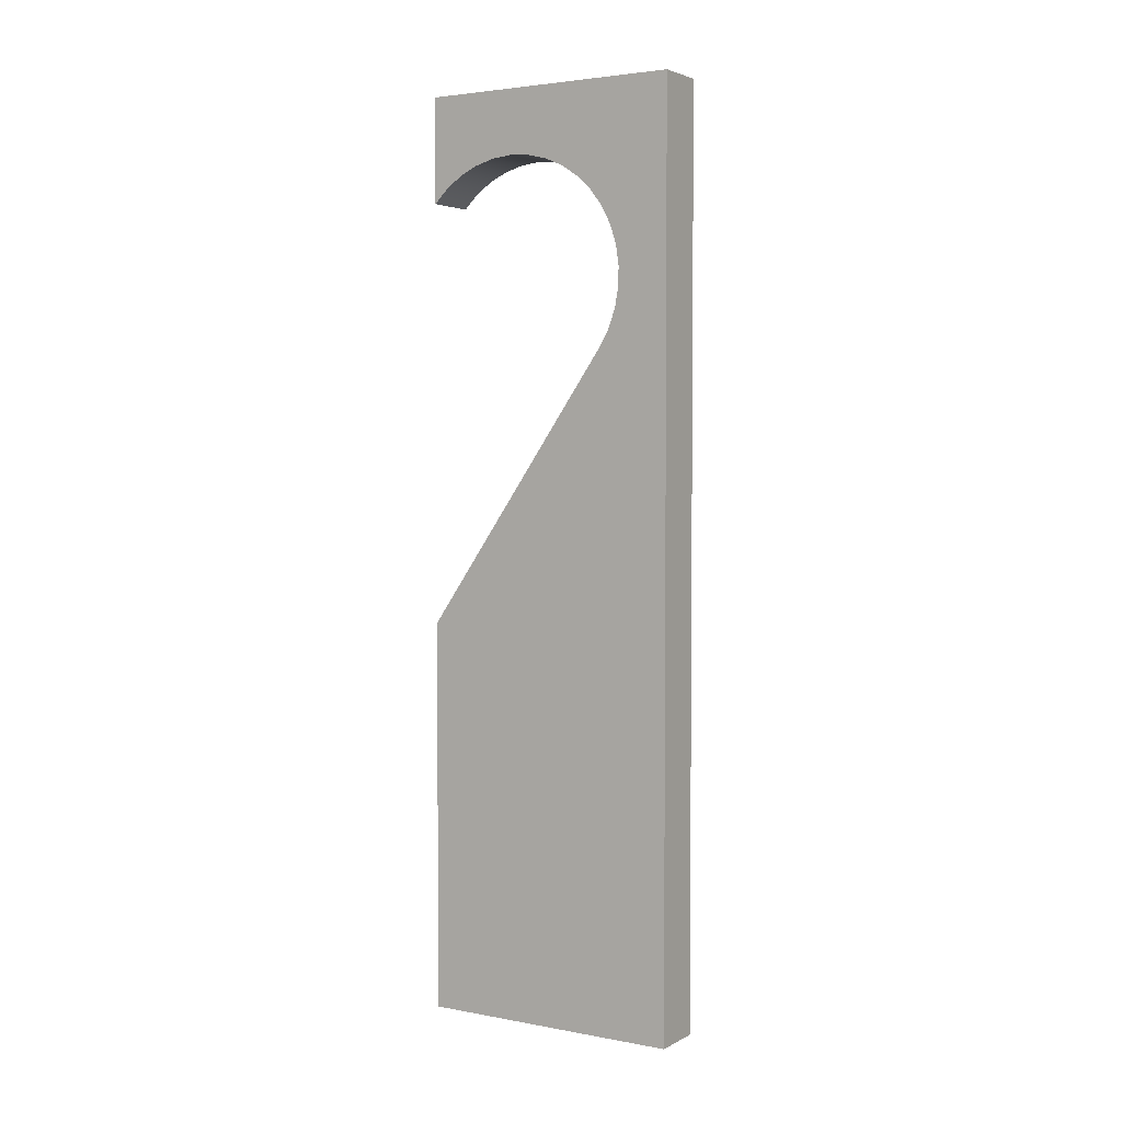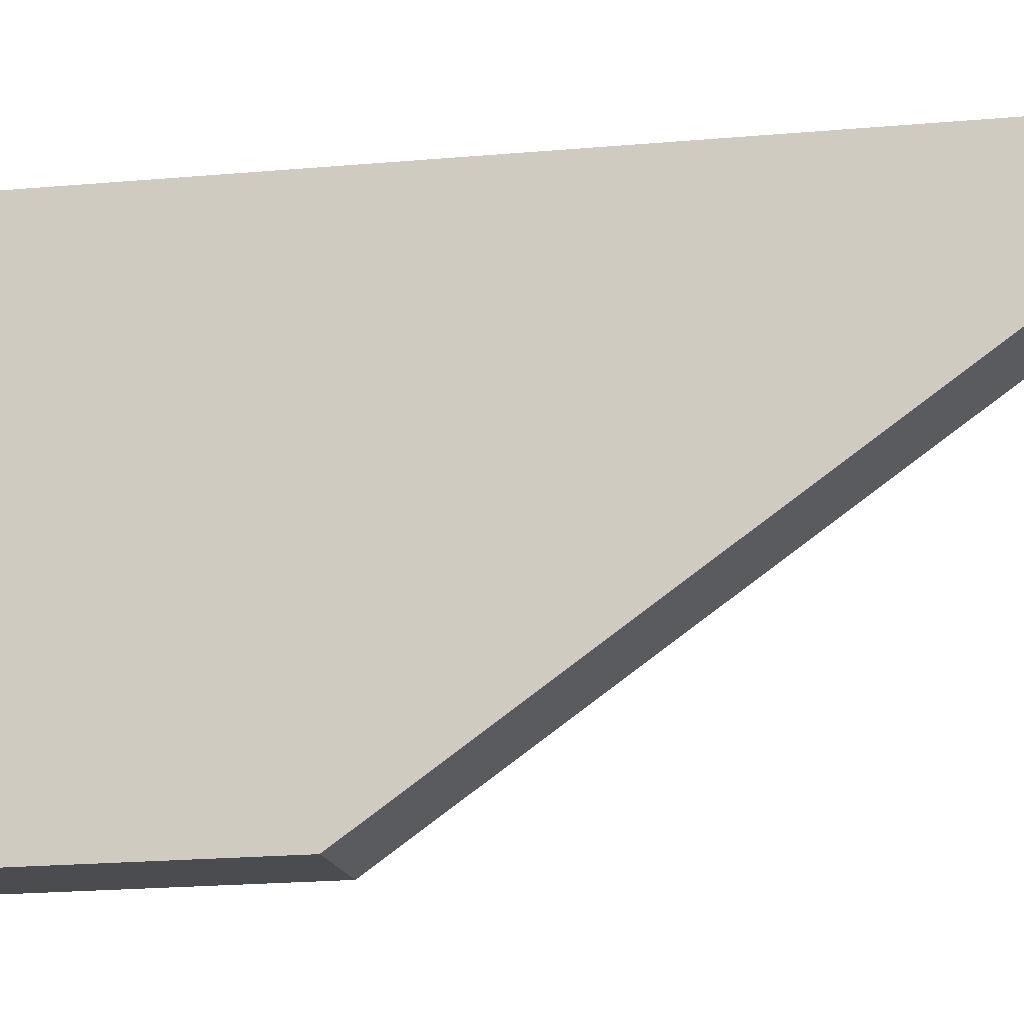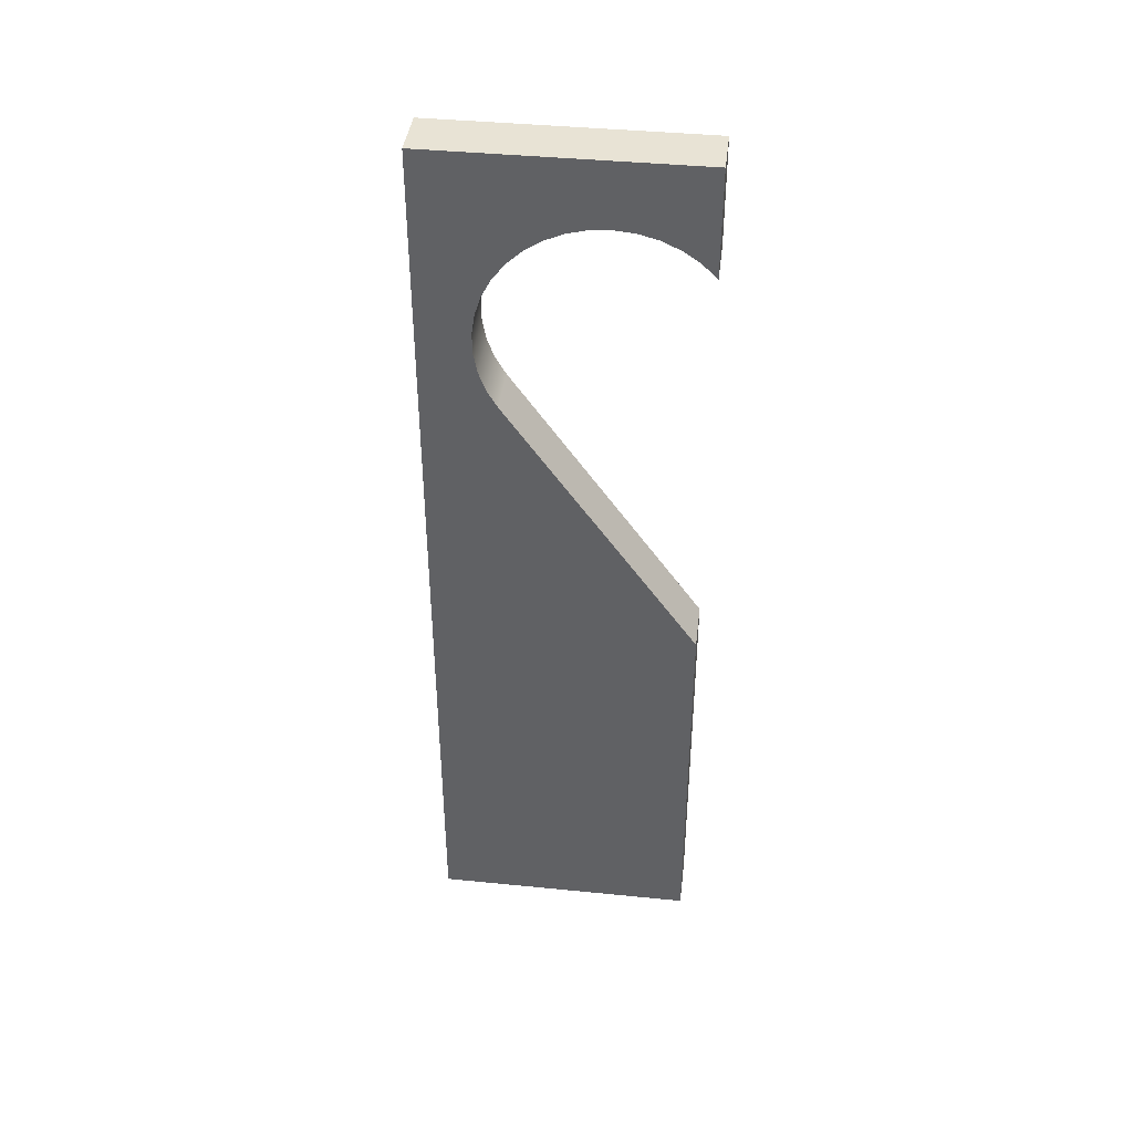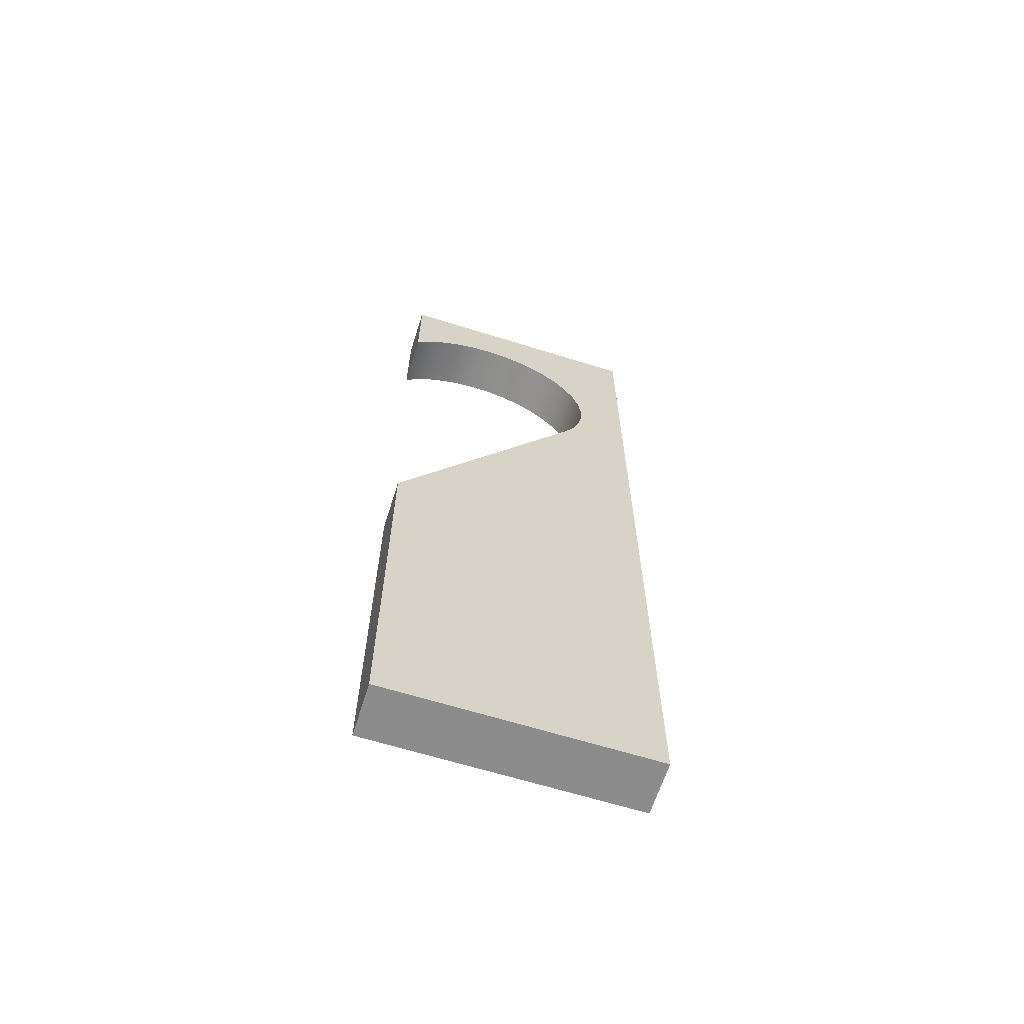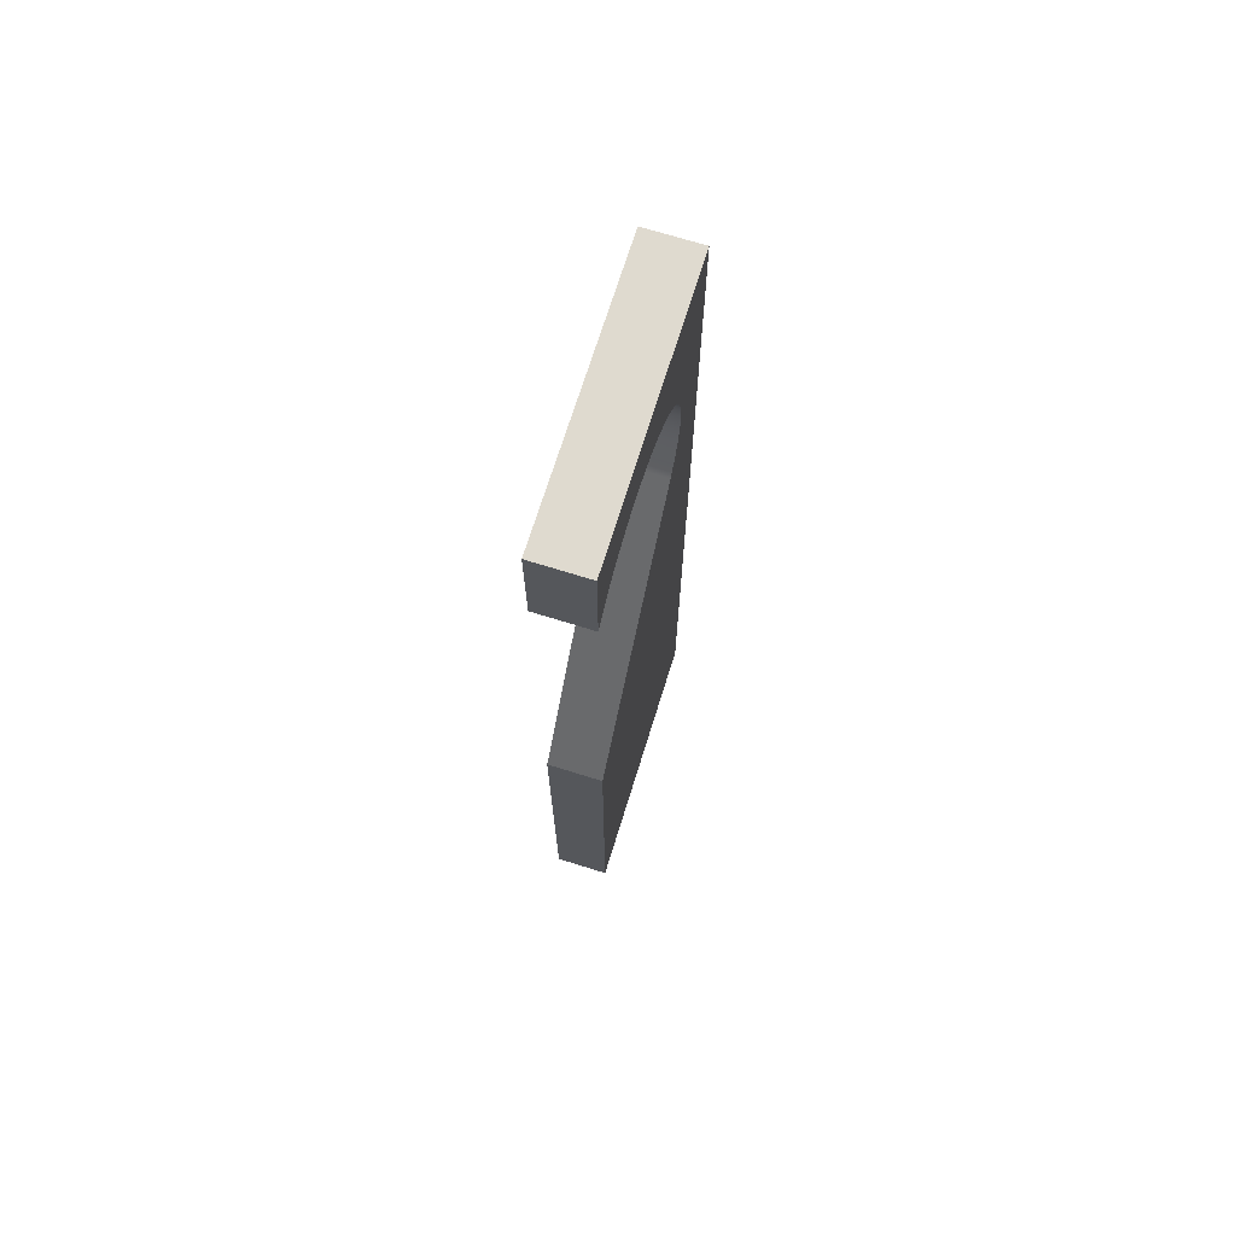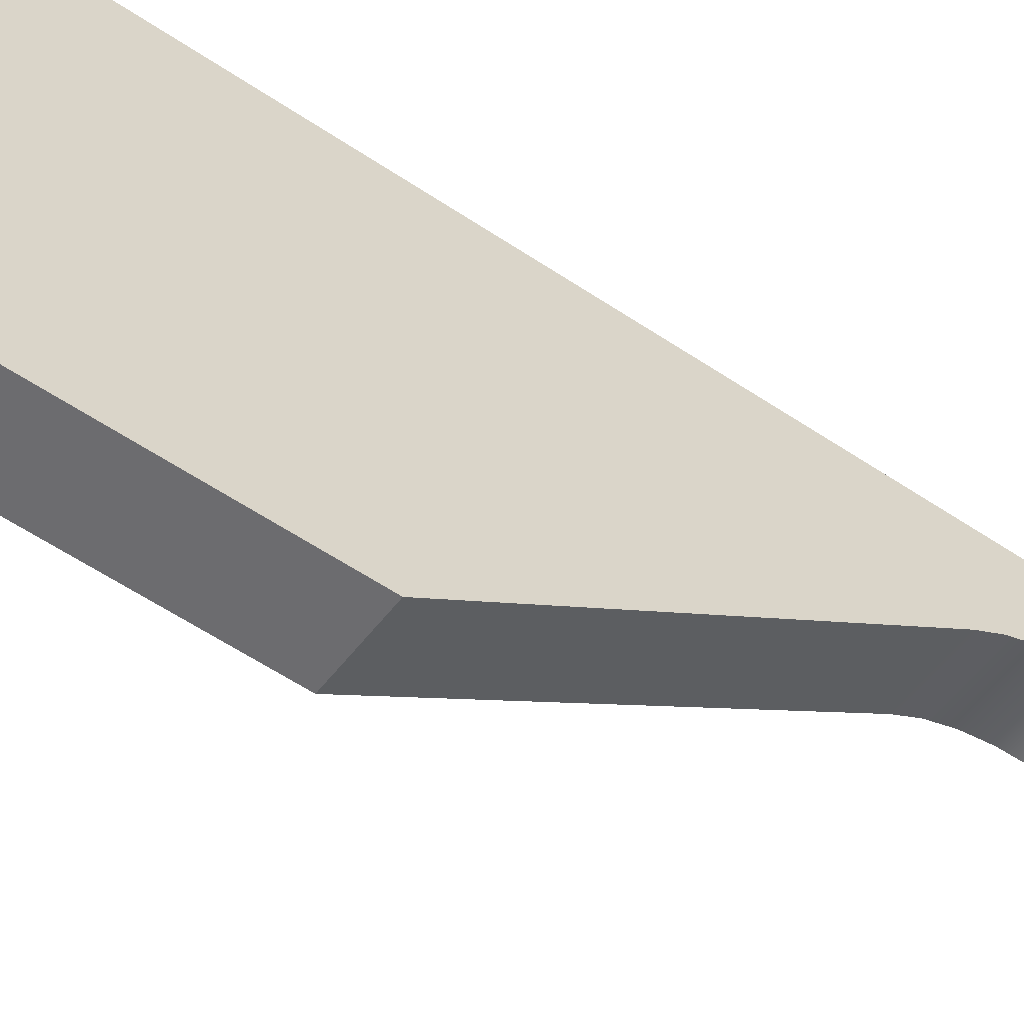
<metadata>
{"format":"obj","ext":"obj","renderer":"f3d","projection":"perspective","resolution":1024,"background":"white","views":[{"elev":3.3,"azim":121.8,"up":"+Z"},{"elev":-14.7,"azim":-77.4,"up":"+Y"},{"elev":41.1,"azim":-83.1,"up":"+Z"},{"elev":-64.3,"azim":72.5,"up":"+Z"},{"elev":70.9,"azim":17.3,"up":"+Z"},{"elev":-53.8,"azim":-126.2,"up":"+Y"}]}
</metadata>
<code>
v -0.1 1 0
v -0.1 0 0
v -0.1 -4.441e-16 1.5
v -0.1 0.7228 2.532
v -0.1 0.7617 2.599
v -0.1 0.7889 2.672
v -0.1 0.8035 2.748
v -0.1 0.8051 2.825
v -0.1 0.7938 2.902
v -0.1 0.7698 2.975
v -0.1 0.7337 3.044
v -0.1 0.6867 3.105
v -0.1 0.6301 3.158
v -0.1 0.5654 3.201
v -0.1 0.4945 3.232
v -0.1 0.4193 3.251
v -0.1 0.3421 3.257
v -0.1 0.265 3.249
v -0.1 0.1902 3.229
v -0.1 0.1198 3.197
v -0.1 0.05581 3.154
v -0.1 -1.128e-15 3.1
v -0.1 -9.964e-16 3.5
v -0.1 1 3.5
v -0.1 1 1.5
v -0.1 0 0
v 0.1 0 0
v 0.1 -4.441e-16 1.5
v -0.1 -4.441e-16 1.5
v -0.1 -4.441e-16 1.5
v 0.1 -4.441e-16 1.5
v 0.1 0.7228 2.532
v -0.1 0.7228 2.532
v -0.1 0.7228 2.532
v 0.1 0.7228 2.532
v 0.1 0.7617 2.599
v 0.1 0.7889 2.672
v 0.1 0.8035 2.748
v 0.1 0.8051 2.825
v 0.1 0.7938 2.902
v 0.1 0.7698 2.975
v 0.1 0.7337 3.044
v 0.1 0.6867 3.105
v 0.1 0.6301 3.158
v 0.1 0.5654 3.201
v 0.1 0.4945 3.232
v 0.1 0.4193 3.251
v 0.1 0.3421 3.257
v 0.1 0.265 3.249
v 0.1 0.1902 3.229
v 0.1 0.1198 3.197
v 0.1 0.05581 3.154
v 0.1 -1.128e-15 3.1
v -0.1 -1.128e-15 3.1
v -0.1 0.05581 3.154
v -0.1 0.1198 3.197
v -0.1 0.1902 3.229
v -0.1 0.265 3.249
v -0.1 0.3421 3.257
v -0.1 0.4193 3.251
v -0.1 0.4945 3.232
v -0.1 0.5654 3.201
v -0.1 0.6301 3.158
v -0.1 0.6867 3.105
v -0.1 0.7337 3.044
v -0.1 0.7698 2.975
v -0.1 0.7938 2.902
v -0.1 0.8051 2.825
v -0.1 0.8035 2.748
v -0.1 0.7889 2.672
v -0.1 0.7617 2.599
v -0.1 -1.128e-15 3.1
v 0.1 -1.128e-15 3.1
v 0.1 -9.964e-16 3.5
v -0.1 -9.964e-16 3.5
v -0.1 -9.964e-16 3.5
v 0.1 -9.964e-16 3.5
v 0.1 1 3.5
v -0.1 1 3.5
v -0.1 1 3.5
v 0.1 1 3.5
v 0.1 1 1.5
v -0.1 1 1.5
v -0.1 1 1.5
v 0.1 1 1.5
v 0.1 1 0
v -0.1 1 0
v -0.1 1 0
v 0.1 1 0
v 0.1 0 0
v -0.1 0 0
v 0.1 0 0
v 0.1 1 0
v 0.1 1 1.5
v 0.1 1 3.5
v 0.1 -9.964e-16 3.5
v 0.1 -1.128e-15 3.1
v 0.1 0.05581 3.154
v 0.1 0.1198 3.197
v 0.1 0.1902 3.229
v 0.1 0.265 3.249
v 0.1 0.3421 3.257
v 0.1 0.4193 3.251
v 0.1 0.4945 3.232
v 0.1 0.5654 3.201
v 0.1 0.6301 3.158
v 0.1 0.6867 3.105
v 0.1 0.7337 3.044
v 0.1 0.7698 2.975
v 0.1 0.7938 2.902
v 0.1 0.8051 2.825
v 0.1 0.8035 2.748
v 0.1 0.7889 2.672
v 0.1 0.7617 2.599
v 0.1 0.7228 2.532
v 0.1 -4.441e-16 1.5
g 6d9dbe0a-e329-11ea-84f4-54bf646e7e1f
f 2 3 1
f 1 3 25
f 25 3 4
f 25 4 5
f 5 6 25
f 25 6 7
f 25 7 24
f 24 7 8
f 24 8 9
f 9 10 24
f 24 10 11
f 24 11 12
f 12 13 24
f 24 13 14
f 24 14 15
f 15 16 24
f 24 16 23
f 23 16 17
f 23 17 18
f 18 19 23
f 23 19 20
f 23 20 21
f 21 22 23
g 6da5d464-e329-11ea-bb76-54bf646e7e1f
f 27 28 26
f 26 28 29
g 6da7f712-e329-11ea-9561-54bf646e7e1f
f 31 32 30
f 30 32 33
g 6da9f2f6-e329-11ea-b54f-54bf646e7e1f
f 34 35 71
f 71 35 36
f 71 36 70
f 70 36 37
f 70 37 69
f 69 37 38
f 69 38 68
f 68 38 39
f 68 39 67
f 67 39 40
f 67 40 66
f 66 40 41
f 66 41 65
f 65 41 42
f 65 42 64
f 64 42 43
f 64 43 63
f 63 43 44
f 63 44 62
f 62 44 45
f 62 45 61
f 61 45 46
f 61 46 60
f 60 46 47
f 60 47 59
f 59 47 48
f 59 48 58
f 58 48 49
f 58 49 57
f 57 49 50
f 57 50 56
f 56 50 51
f 56 51 55
f 55 51 52
f 55 52 54
f 54 52 53
g 6dabc7c6-e329-11ea-86f4-54bf646e7e1f
f 73 74 72
f 72 74 75
g 6dad9c66-e329-11ea-9ae1-54bf646e7e1f
f 77 78 76
f 76 78 79
g 6daf984c-e329-11ea-9c1c-54bf646e7e1f
f 81 82 80
f 80 82 83
g 6db16cc0-e329-11ea-b5c5-54bf646e7e1f
f 85 86 84
f 84 86 87
g 6db368b6-e329-11ea-9ec4-54bf646e7e1f
f 89 90 88
f 88 90 91
g 6db53d74-e329-11ea-aaf1-54bf646e7e1f
f 93 94 92
f 92 94 116
f 116 94 115
f 115 94 114
f 114 94 113
f 113 94 112
f 112 94 95
f 112 95 111
f 111 95 110
f 110 95 109
f 109 95 108
f 108 95 107
f 107 95 106
f 106 95 105
f 105 95 104
f 104 95 103
f 103 95 96
f 103 96 102
f 102 96 101
f 101 96 100
f 100 96 99
f 99 96 98
f 98 96 97

</code>
